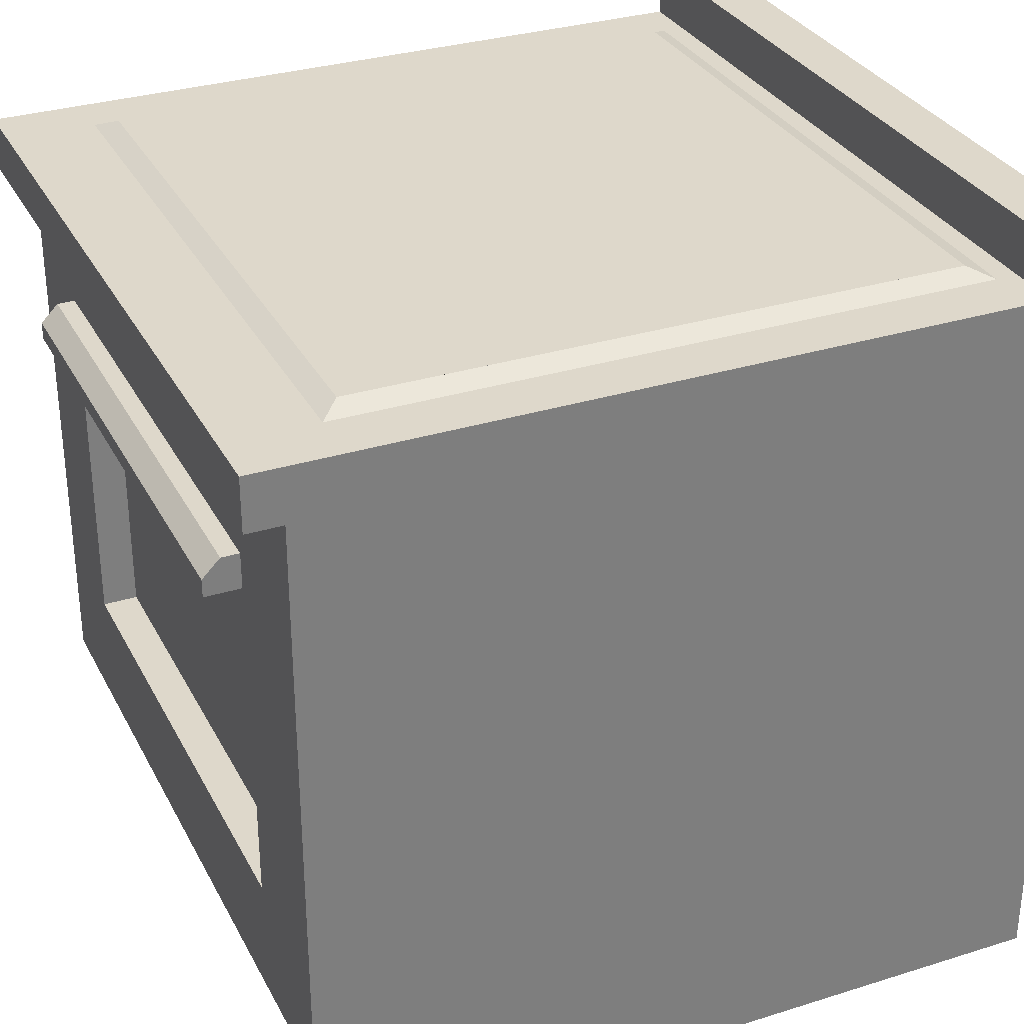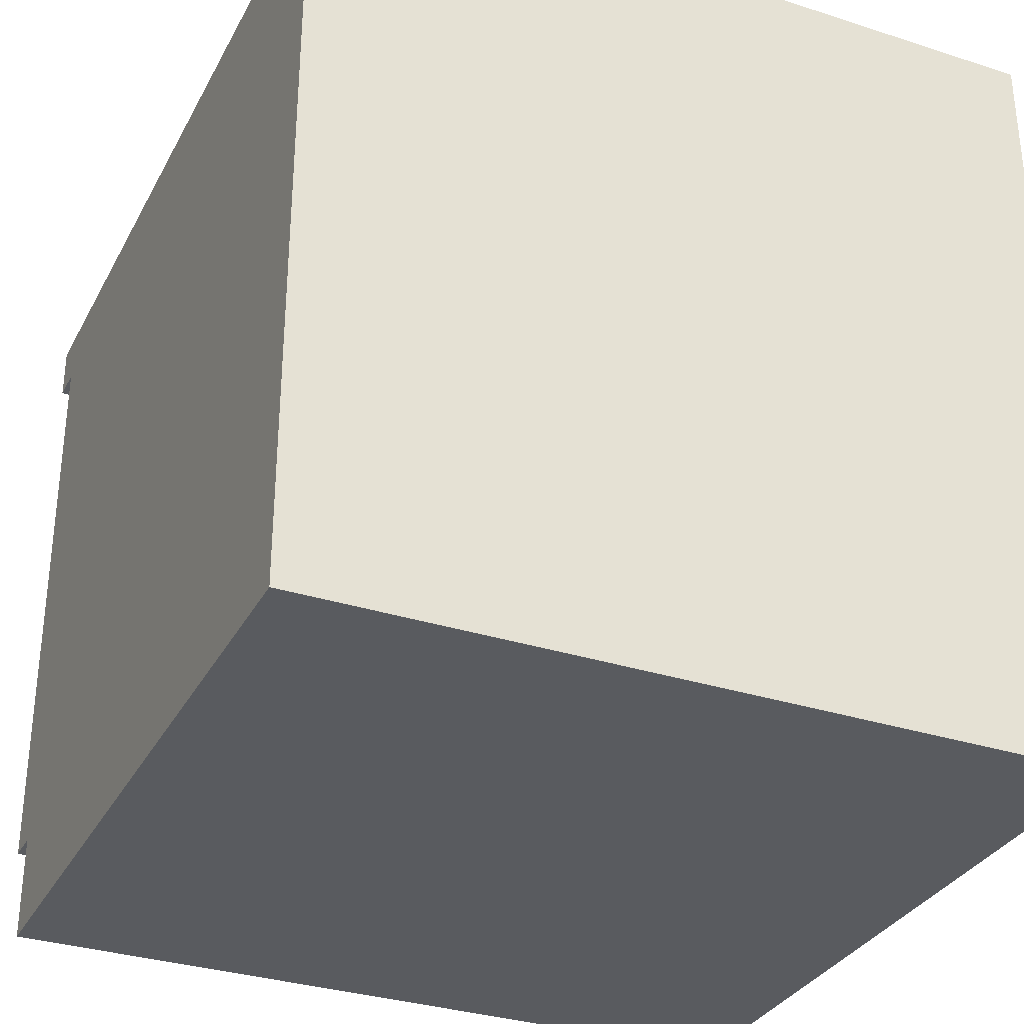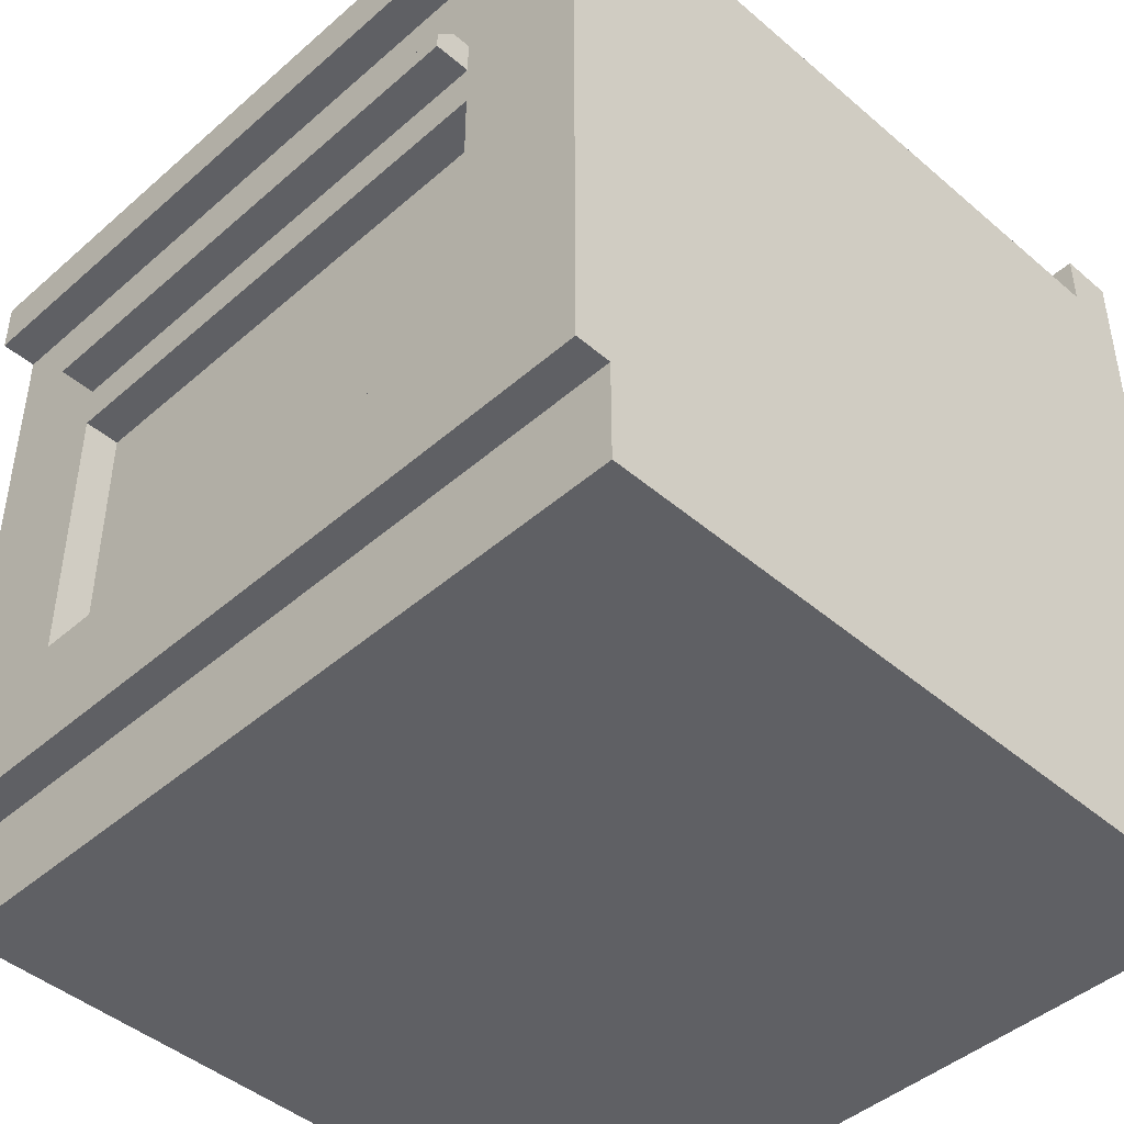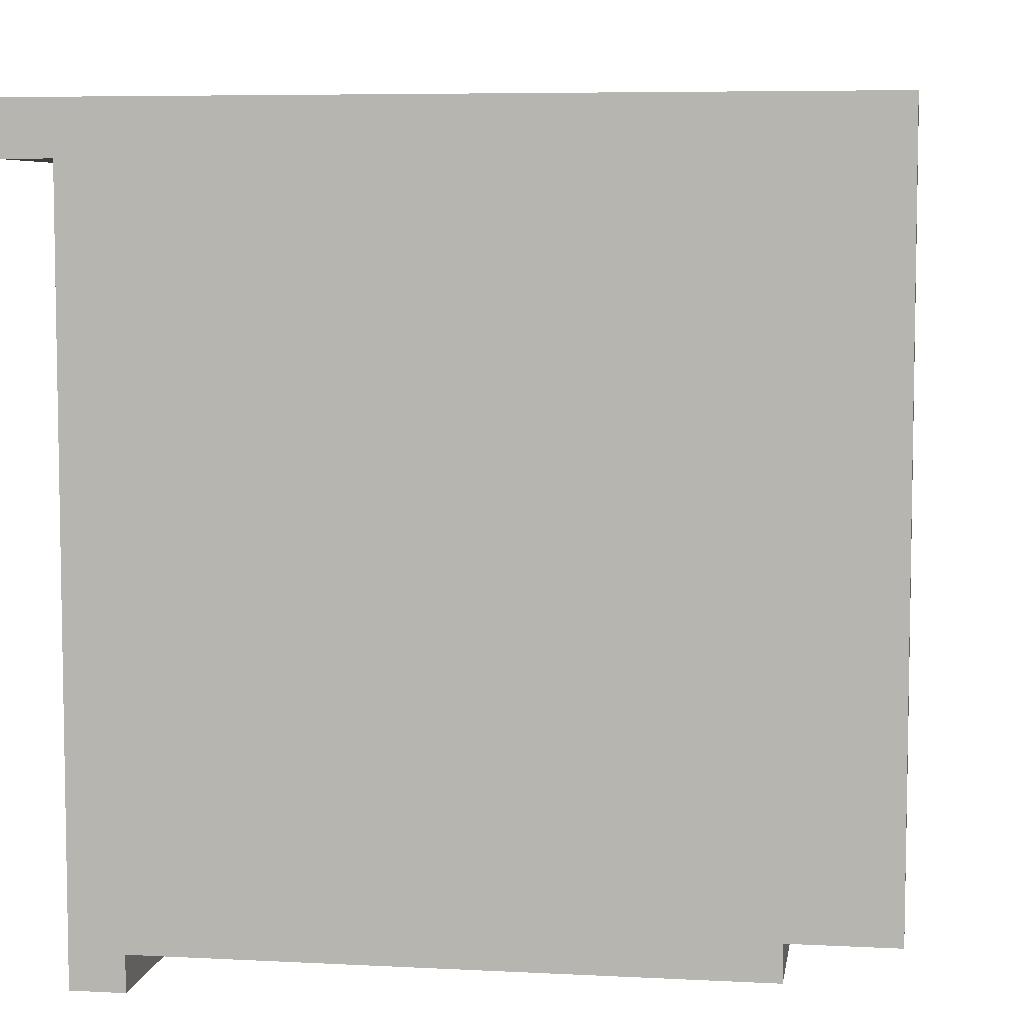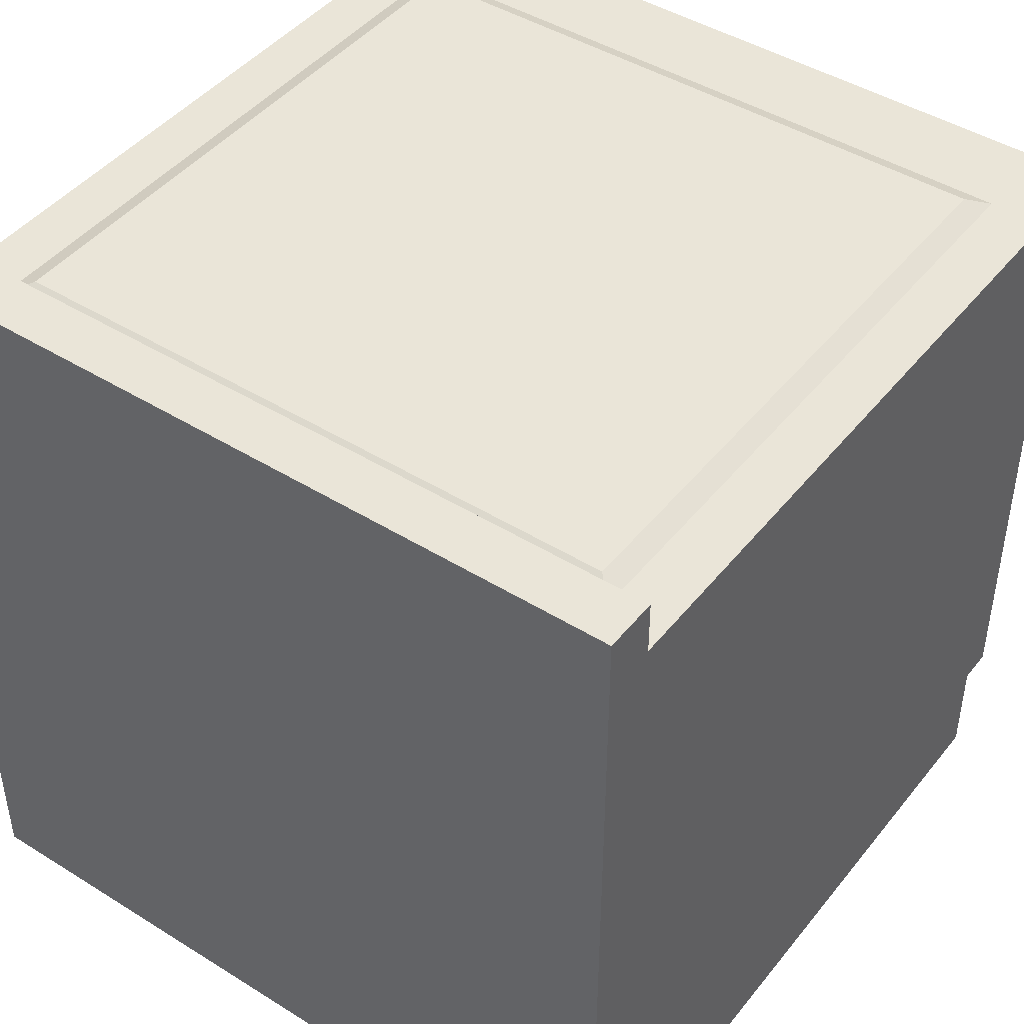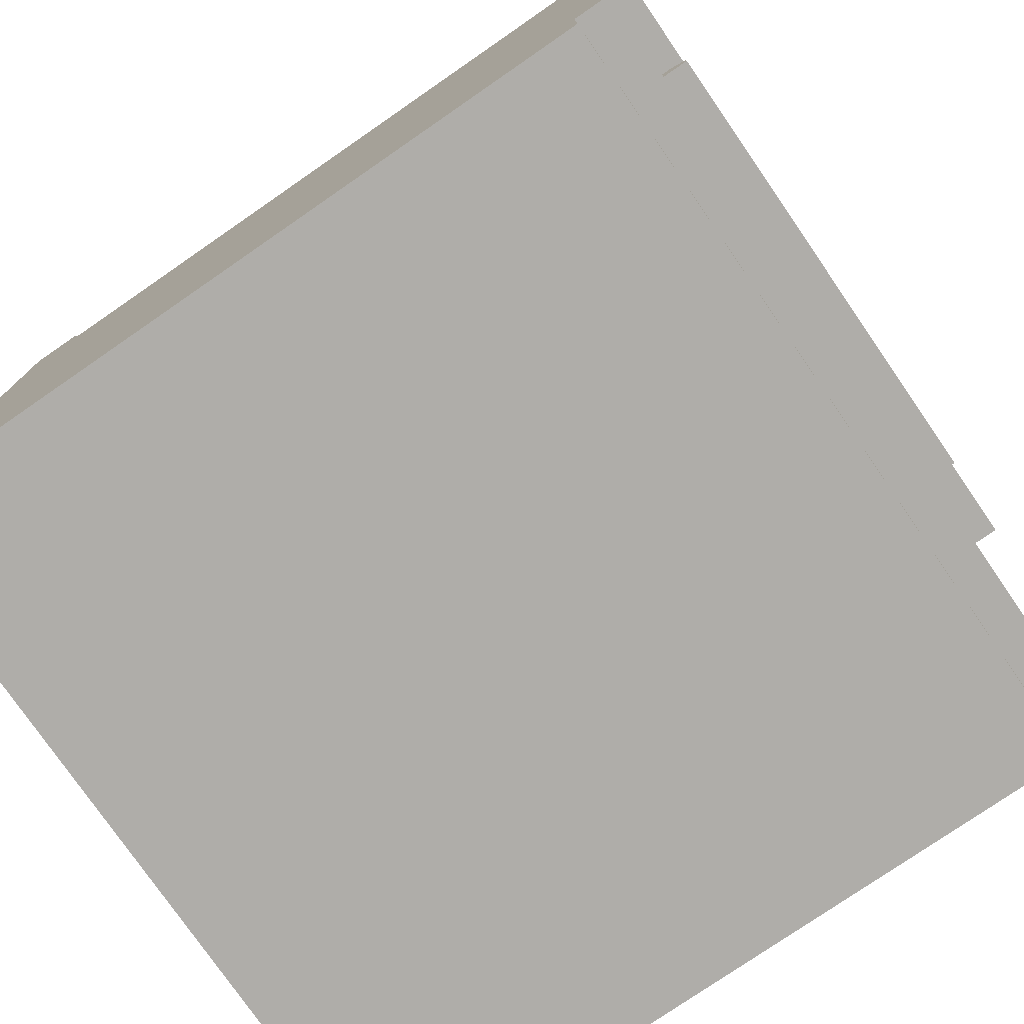
<metadata>
{"format":"obj","ext":"obj","renderer":"f3d","projection":"perspective","resolution":1024,"background":"white","views":[{"elev":31.6,"azim":-113.8,"up":"+Y"},{"elev":-32.5,"azim":-24.2,"up":"+Y"},{"elev":-44.9,"azim":-134.7,"up":"+Y"},{"elev":6.3,"azim":-81.2,"up":"+Z"},{"elev":44.7,"azim":35.9,"up":"+Y"},{"elev":-77.2,"azim":124.6,"up":"+Y"}]}
</metadata>
<code>
o kitchenStoveElectric
v 0 0.45 0.45
v 0 0.45 0.42
v -0.43 0.45 0.42
v -0.43 0.45 0.45
v -0.43 0.39 0.45
v 0 0.39 0.45
v 0 0.42 0.42
v 0 0.39 0.02
v 0 0.39 0
v 0 0.42 0
v -0.43 0.42 0
v -0.43 0.39 0
v -0.43 0.39 0.02
v -0.43 0.42 0.42
v -0.03023 0.42 0.05
v -0.3998 0.42 0.05
v -0.3998 0.42 0.4079
v -0.03023 0.42 0.4079
v -0.3578 0.1274 0.02
v -0.4032 0.08509 0.02
v -0.02684 0.08509 0.02
v -0.4032 0.3632 0.02
v -0.3578 0.2885 0.02
v -0.3578 0.3132 0.02
v -0.06781 0.2885 0.02
v -0.3578 0.3332 0.02
v -0.06781 0.3332 0.02
v -0.06781 0.1274 0.02
v -0.02684 0.3632 0.02
v -0.06781 0.3132 0.02
v -0.06781 0.3132 0
v -0.3578 0.3132 0
v -0.02684 0.08509 0.04
v -0.02684 0.3632 0.04
v -0.06781 0.1274 0.04
v -0.3578 0.1274 0.04
v -0.4032 0.08509 0.04
v -0.06781 0.2885 0.04
v -0.3578 0.2885 0.04
v -0.4032 0.3632 0.04
v -0.3578 0.3232 0
v -0.3578 0.3332 0.01
v -0.06781 0.3332 0.01
v -0.06781 0.3232 0
v 0 -0 0.04
v 0 -0 0.45
v -0.43 -0 0.45
v -0.43 -0 0.04
v 0 0.05824 0.02
v 0 0.05824 0.04
v -0.43 0.05824 0.04
v -0.43 0.05824 0.02
v -0.02684 0.08509 0.4
v -0.4032 0.08509 0.4
v -0.4032 0.3632 0.4
v -0.02684 0.3632 0.4
v -0.3695 0.2041 0.4
v -0.4032 0.2241 0.4
v -0.3695 0.2241 0.4
v -0.06051 0.2041 0.4
v -0.02684 0.2241 0.4
v -0.06051 0.2241 0.4
v -0.3888 0.425 0.3958
v -0.3888 0.425 0.1116
v -0.3888 0.425 0.061
v -0.04123 0.425 0.3958
v -0.04123 0.425 0.061
v -0.04123 0.425 0.1116
v -0.3695 0.2241 0.06
v -0.4032 0.2241 0.06
v -0.3541 0.2395 0.4
v -0.4032 0.2395 0.4
v -0.07593 0.2395 0.4
v -0.02684 0.2395 0.4
v -0.07593 0.2195 0.4
v -0.3541 0.2195 0.4
v -0.4032 0.2395 0.06
v -0.3541 0.2395 0.06
v -0.3541 0.2195 0.06
v -0.07593 0.2195 0.06
v -0.07593 0.2395 0.06
v -0.02684 0.2395 0.06
v -0.02684 0.2241 0.06
v -0.06051 0.2241 0.06
v -0.06051 0.2041 0.06
v -0.3695 0.2041 0.06
v -0.27 0.425 0.09766
v -0.2631 0.425 0.08575
v -0.27 0.425 0.07384
v -0.2838 0.425 0.07384
v -0.2838 0.425 0.09766
v -0.2906 0.425 0.08575
v -0.3387 0.425 0.09766
v -0.3319 0.425 0.08575
v -0.3387 0.425 0.07384
v -0.3525 0.425 0.07384
v -0.3525 0.425 0.09766
v -0.3594 0.425 0.08575
v -0.2095 0.425 0.09528
v -0.204 0.425 0.08575
v -0.2095 0.425 0.07622
v -0.2205 0.425 0.09528
v -0.2205 0.425 0.07622
v -0.226 0.425 0.08575
v -0.1462 0.425 0.09766
v -0.1394 0.425 0.08575
v -0.1462 0.425 0.07384
v -0.16 0.425 0.07384
v -0.16 0.425 0.09766
v -0.1669 0.425 0.08575
v -0.0775 0.425 0.09766
v -0.07062 0.425 0.08575
v -0.0775 0.425 0.07384
v -0.09125 0.425 0.07384
v -0.09125 0.425 0.09766
v -0.09813 0.425 0.08575
v -0.07648 0.425 0.1852
v -0.1057 0.425 0.1345
v -0.1643 0.425 0.1345
v -0.2657 0.425 0.1345
v -0.1935 0.425 0.1852
v -0.2365 0.425 0.1852
v -0.1935 0.425 0.3152
v -0.3243 0.425 0.1345
v -0.3535 0.425 0.1852
v -0.3535 0.425 0.3152
v -0.07648 0.425 0.3152
v -0.1057 0.425 0.3658
v -0.1643 0.425 0.3658
v -0.2657 0.425 0.3658
v -0.2365 0.425 0.3152
v -0.3243 0.425 0.3658
v -0.2657 0.425 0.2358
v -0.2657 0.425 0.2645
v -0.3243 0.425 0.2358
v -0.3243 0.425 0.2645
v -0.1057 0.425 0.2358
v -0.1057 0.425 0.2645
v -0.1643 0.425 0.2358
v -0.1643 0.425 0.2645
v -0.1142 0.425 0.3512
v -0.09337 0.425 0.3152
v -0.1142 0.425 0.2791
v -0.1558 0.425 0.2791
v -0.1558 0.425 0.3512
v -0.1766 0.425 0.3152
v -0.2742 0.425 0.3512
v -0.2534 0.425 0.3152
v -0.2742 0.425 0.2791
v -0.3158 0.425 0.2791
v -0.3158 0.425 0.3512
v -0.3366 0.425 0.3152
v -0.2742 0.425 0.2212
v -0.2534 0.425 0.1852
v -0.2742 0.425 0.1491
v -0.3158 0.425 0.1491
v -0.3158 0.425 0.2212
v -0.3366 0.425 0.1852
v -0.1142 0.425 0.2212
v -0.09337 0.425 0.1852
v -0.1142 0.425 0.1491
v -0.1558 0.425 0.1491
v -0.1558 0.425 0.2212
v -0.1766 0.425 0.1852
f 1 2 3
f 3 4 1
f 5 6 1
f 1 4 5
f 7 2 1
f 7 1 6
f 7 6 8
f 7 8 9
f 9 10 7
f 11 12 13
f 13 14 11
f 13 5 14
f 5 3 14
f 5 4 3
f 7 14 3
f 3 2 7
f 15 7 10
f 10 11 15
f 11 16 15
f 11 17 16
f 7 15 18
f 18 14 7
f 18 17 14
f 17 11 14
f 9 12 11
f 11 10 9
f 9 8 13
f 13 12 9
f 19 21 20
f 20 22 19
f 22 23 19
f 22 24 23
f 24 25 23
f 22 26 24
f 22 27 26
f 21 19 28
f 28 29 21
f 28 25 29
f 27 22 29
f 25 30 29
f 25 24 30
f 30 27 29
f 31 30 24
f 24 32 31
f 29 21 33
f 33 34 29
f 35 28 19
f 19 36 35
f 35 33 37
f 33 35 34
f 34 35 38
f 34 38 39
f 37 36 35
f 36 37 40
f 36 40 39
f 39 40 34
f 33 21 20
f 20 37 33
f 29 34 40
f 40 22 29
f 41 32 24
f 24 42 41
f 24 26 42
f 31 44 43
f 43 30 31
f 43 27 30
f 44 41 42
f 42 43 44
f 20 22 40
f 40 37 20
f 25 28 35
f 35 38 25
f 19 23 39
f 39 36 19
f 25 38 39
f 39 23 25
f 27 43 42
f 42 26 27
f 31 32 41
f 41 44 31
f 45 46 47
f 47 48 45
f 49 50 51
f 51 52 49
f 45 48 51
f 51 50 45
f 51 48 47
f 51 47 5
f 51 5 13
f 13 52 51
f 49 8 6
f 6 50 49
f 6 45 50
f 6 46 45
f 6 8 13
f 13 5 6
f 47 46 6
f 6 5 47
f 20 49 52
f 52 13 20
f 13 22 20
f 13 29 22
f 49 20 21
f 21 8 49
f 21 29 8
f 29 13 8
f 53 33 37
f 37 54 53
f 34 56 55
f 55 40 34
f 57 53 54
f 54 58 57
f 58 59 57
f 53 57 60
f 60 61 53
f 60 62 61
f 63 65 64
f 65 16 63
f 16 17 63
f 17 18 66
f 66 63 17
f 18 15 67
f 67 66 18
f 67 66 68
f 67 15 16
f 16 65 67
f 69 59 58
f 58 70 69
f 71 72 55
f 55 73 71
f 55 74 73
f 55 56 74
f 71 73 75
f 75 76 71
f 71 78 77
f 77 72 71
f 79 78 71
f 71 76 79
f 75 80 79
f 79 76 75
f 81 80 75
f 75 73 81
f 74 82 81
f 81 73 74
f 83 61 62
f 62 84 83
f 85 84 62
f 62 60 85
f 85 60 57
f 57 86 85
f 69 86 57
f 57 59 69
f 69 70 77
f 69 77 78
f 69 78 79
f 86 69 79
f 79 85 86
f 85 79 80
f 80 84 85
f 80 81 84
f 81 83 84
f 81 82 83
f 77 37 40
f 40 55 77
f 55 72 77
f 37 77 70
f 70 54 37
f 70 58 54
f 83 34 33
f 33 53 83
f 53 61 83
f 34 83 82
f 82 56 34
f 82 74 56
f 87 88 89
f 89 90 87
f 90 91 87
f 90 92 91
f 93 94 95
f 95 96 93
f 96 97 93
f 96 98 97
f 99 100 101
f 101 102 99
f 101 103 102
f 103 104 102
f 105 106 107
f 107 108 105
f 108 109 105
f 108 110 109
f 111 112 113
f 113 114 111
f 114 115 111
f 114 116 115
f 117 66 68
f 68 118 117
f 68 64 118
f 64 119 118
f 64 120 119
f 120 121 119
f 120 122 121
f 122 123 121
f 64 124 120
f 64 125 124
f 64 126 125
f 66 117 127
f 66 127 128
f 128 63 66
f 126 64 63
f 128 129 63
f 129 130 63
f 129 123 130
f 123 131 130
f 123 122 131
f 130 132 63
f 132 126 63
f 131 122 133
f 133 134 131
f 133 135 134
f 135 136 134
f 135 125 136
f 125 126 136
f 127 117 137
f 137 138 127
f 137 139 138
f 139 140 138
f 139 121 140
f 121 123 140
f 141 142 143
f 143 144 141
f 144 145 141
f 144 146 145
f 147 148 149
f 149 150 147
f 150 151 147
f 150 152 151
f 153 154 155
f 155 156 153
f 156 157 153
f 156 158 157
f 159 160 161
f 161 162 159
f 162 163 159
f 162 164 163
f 113 68 67
f 67 65 113
f 113 112 68
f 65 114 113
f 65 107 114
f 107 116 114
f 107 106 116
f 65 108 107
f 65 101 108
f 101 110 108
f 101 100 110
f 65 103 101
f 65 89 103
f 89 104 103
f 89 88 104
f 65 90 89
f 65 92 90
f 65 95 92
f 95 94 92
f 65 96 95
f 65 98 96
f 65 64 98
f 110 100 99
f 109 99 64
f 109 110 99
f 105 109 64
f 115 105 64
f 111 115 64
f 111 64 68
f 68 112 111
f 115 116 105
f 116 106 105
f 99 102 64
f 102 87 64
f 102 104 87
f 104 88 87
f 87 91 64
f 91 92 64
f 92 93 64
f 92 94 93
f 93 97 64
f 97 98 64
f 36 38 35
f 38 36 39
f 142 127 138
f 138 143 142
f 138 140 143
f 140 144 143
f 140 146 144
f 140 123 146
f 128 127 142
f 142 141 128
f 141 129 128
f 146 123 129
f 141 145 129
f 145 146 129
f 160 117 118
f 118 161 160
f 118 119 161
f 119 162 161
f 119 164 162
f 119 121 164
f 137 117 160
f 160 159 137
f 159 139 137
f 164 121 139
f 159 163 139
f 163 164 139
f 154 122 120
f 120 155 154
f 120 124 155
f 124 156 155
f 124 158 156
f 124 125 158
f 133 122 154
f 154 153 133
f 153 135 133
f 158 125 135
f 153 157 135
f 157 158 135
f 148 131 134
f 134 149 148
f 134 136 149
f 136 150 149
f 136 152 150
f 136 126 152
f 130 131 148
f 148 147 130
f 147 132 130
f 152 126 132
f 147 151 132
f 151 152 132

</code>
